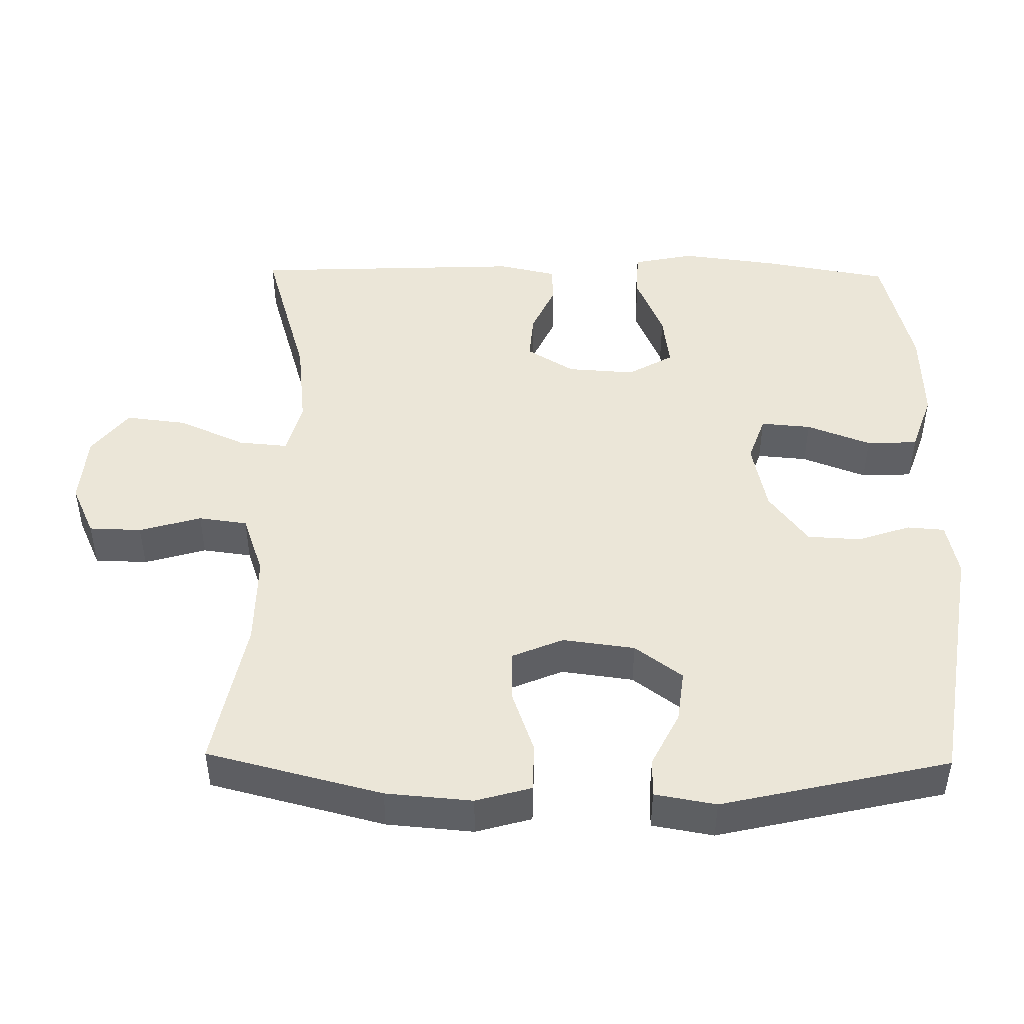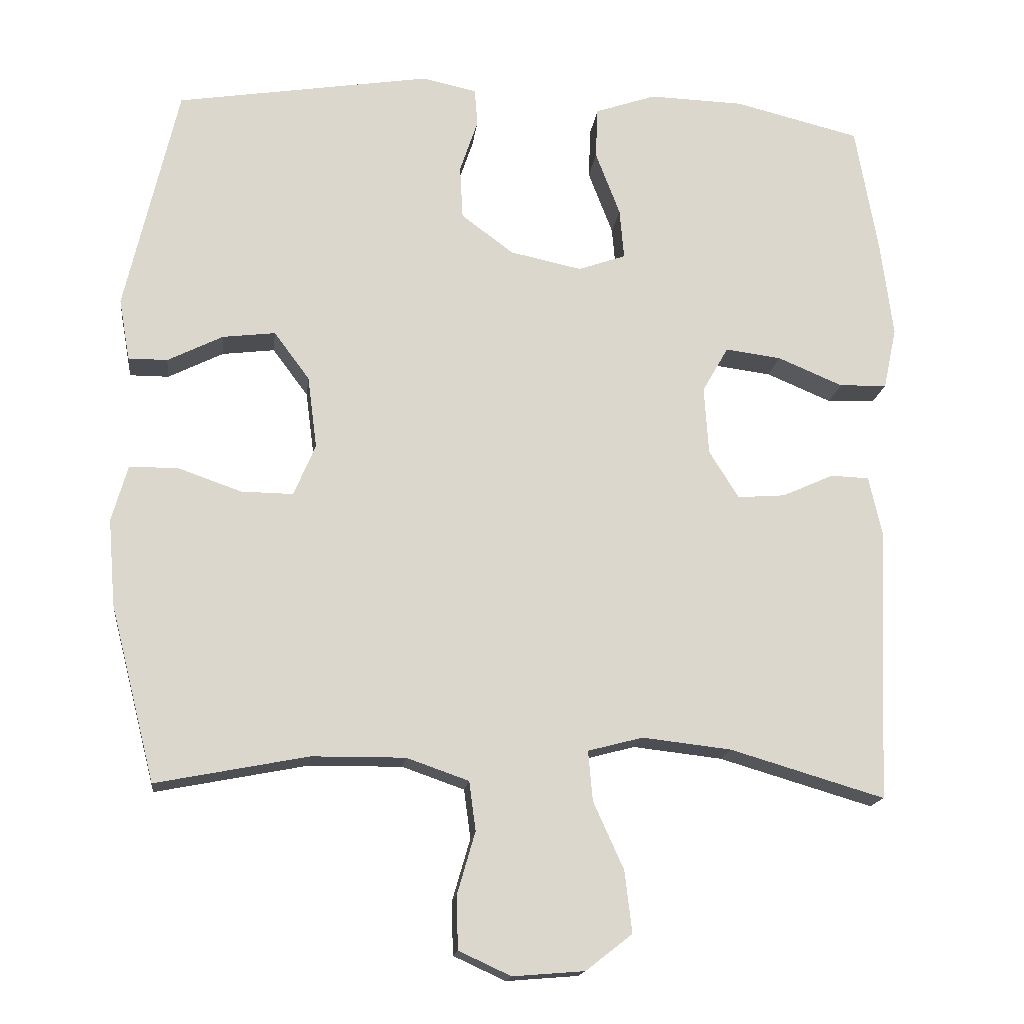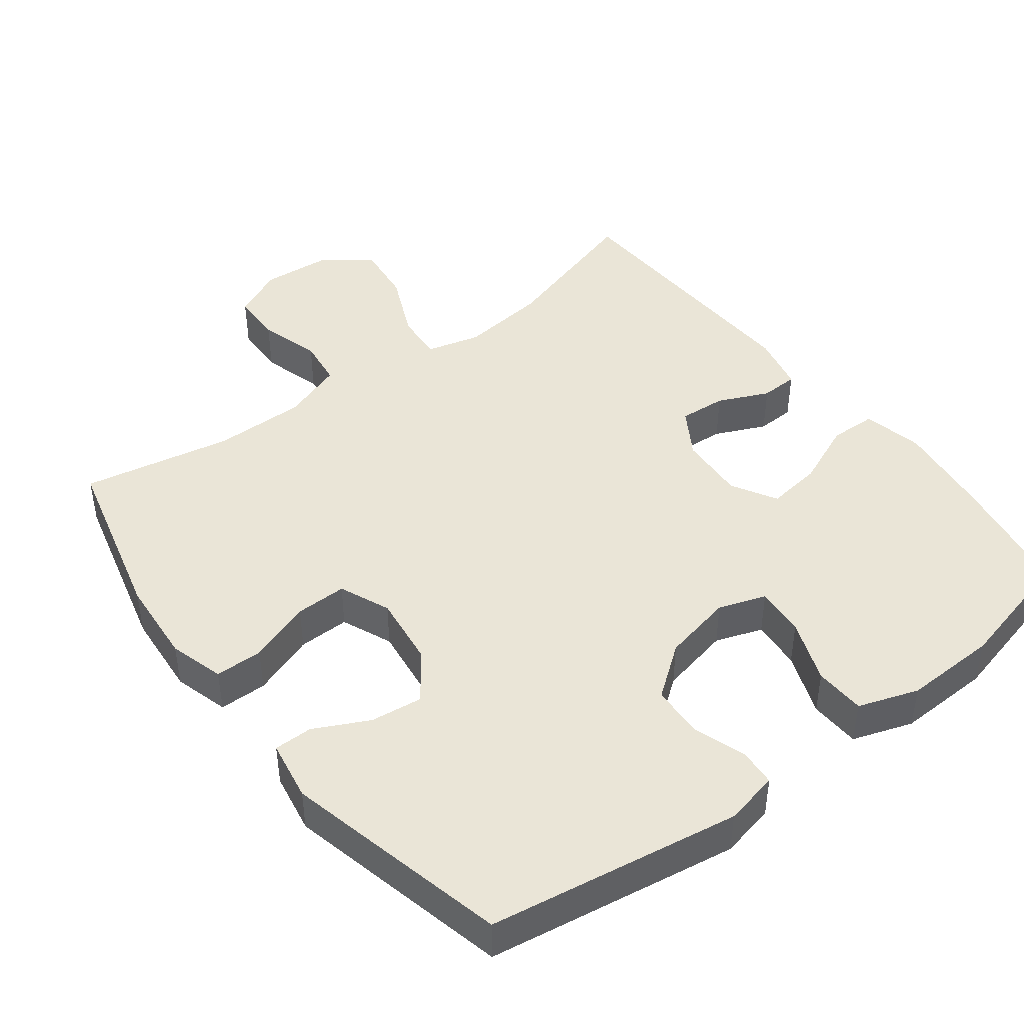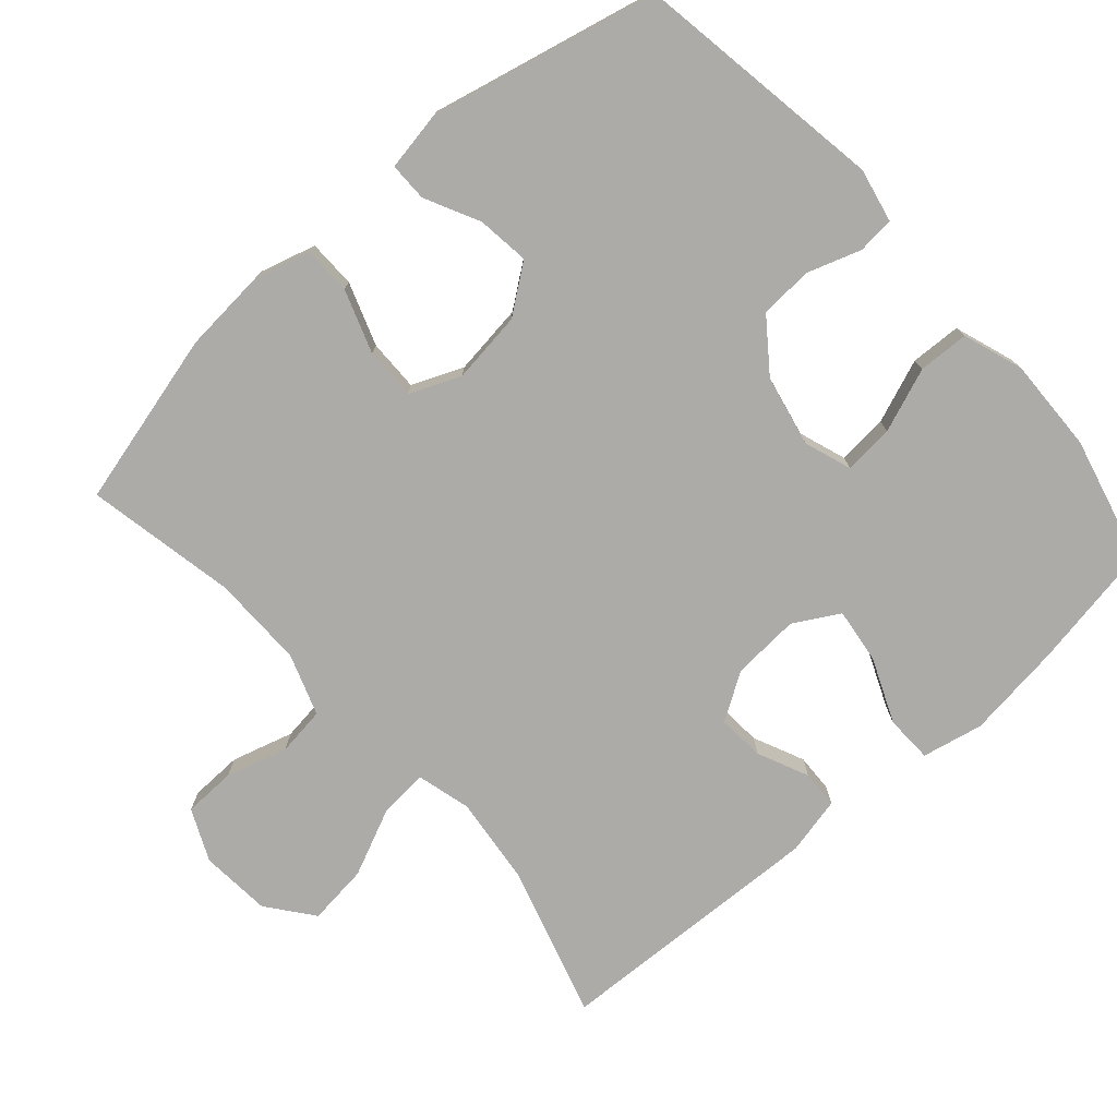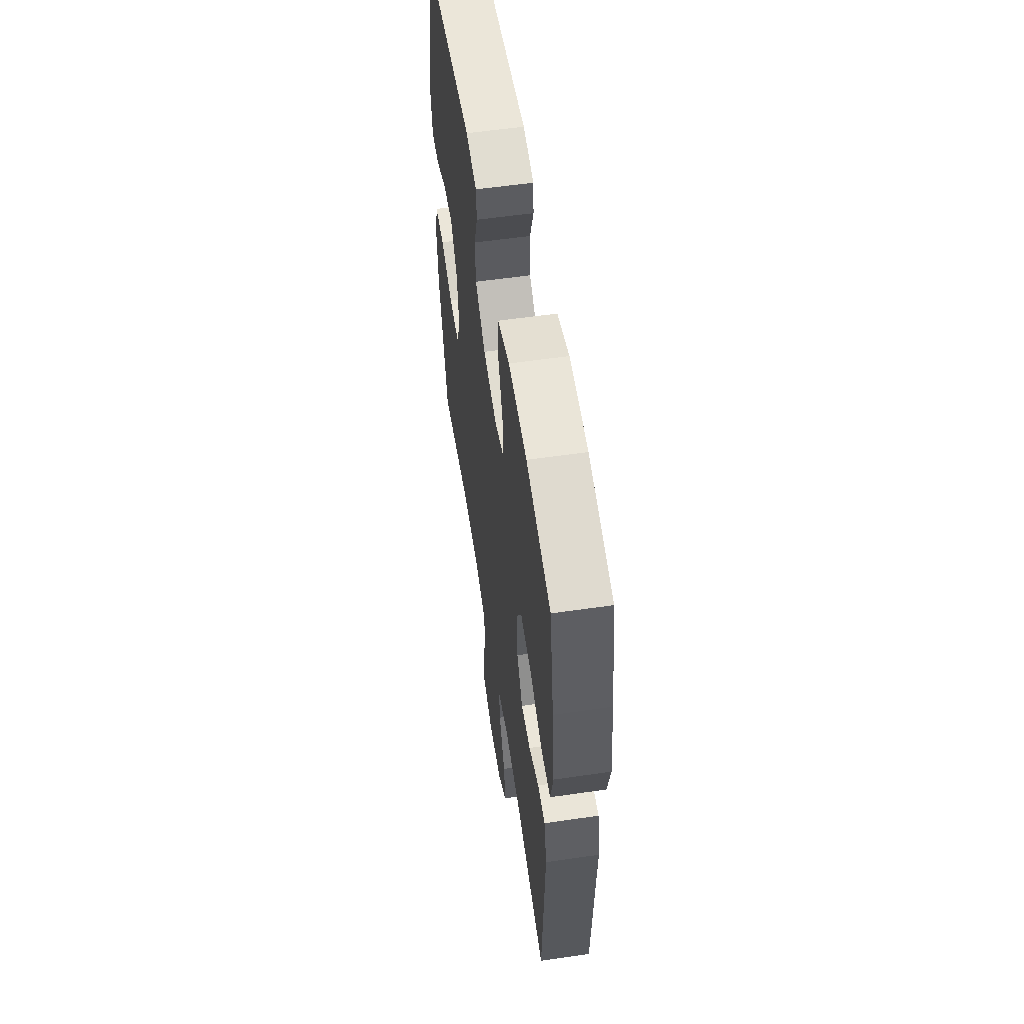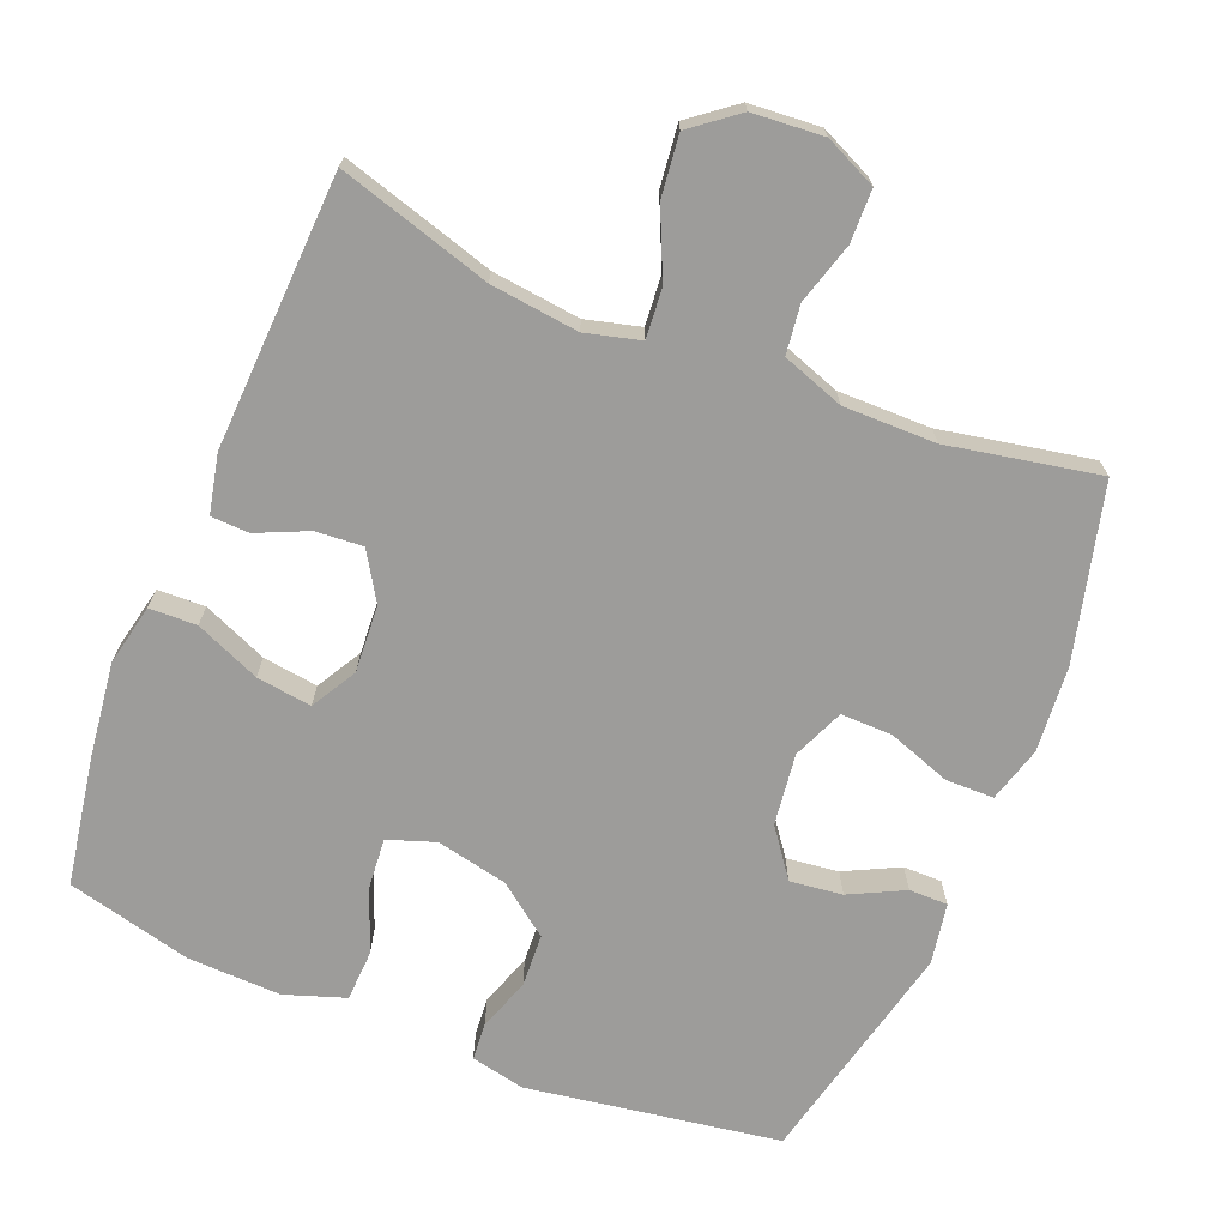
<metadata>
{"format":"obj","ext":"obj","renderer":"f3d","projection":"perspective","resolution":1024,"background":"white","views":[{"elev":46.4,"azim":-89.1,"up":"+Y"},{"elev":-16.4,"azim":-6.8,"up":"+Z"},{"elev":44.4,"azim":-37.4,"up":"+Y"},{"elev":-76.2,"azim":-48.5,"up":"+Y"},{"elev":57.4,"azim":81.4,"up":"+Z"},{"elev":-70.3,"azim":157.8,"up":"+Y"}]}
</metadata>
<code>
v 0.5 0.07 -0.5
v 0.287 0.07 -0.437
v 0.164 0.07 -0.423
v 0.088 0.07 -0.443
v 0.094 0.07 -0.512
v 0.136 0.07 -0.605
v 0.146 0.07 -0.69
v 0.082 0.07 -0.74
v -0.017 0.07 -0.748
v -0.089 0.07 -0.715
v -0.091 0.07 -0.642
v -0.066 0.07 -0.556
v -0.075 0.07 -0.488
v -0.161 0.07 -0.458
v -0.29 0.07 -0.459
v -0.5 0.07 -0.5
v -0.562 0.07 -0.257
v -0.572 0.07 -0.137
v -0.55 0.07 -0.06
v -0.483 0.07 -0.059
v -0.395 0.07 -0.09
v -0.323 0.07 -0.091
v -0.293 0.07 -0.02
v -0.306 0.07 0.08
v -0.355 0.07 0.146
v -0.428 0.07 0.137
v -0.504 0.07 0.099
v -0.558 0.07 0.099
v -0.573 0.07 0.184
v -0.5 0.07 0.5
v -0.148 0.07 0.556
v -0.072 0.07 0.54
v -0.068 0.07 0.488
v -0.093 0.07 0.414
v -0.089 0.07 0.34
v -0.017 0.07 0.286
v 0.082 0.07 0.265
v 0.148 0.07 0.288
v 0.142 0.07 0.358
v 0.108 0.07 0.447
v 0.111 0.07 0.518
v 0.195 0.07 0.547
v 0.326 0.07 0.543
v 0.5 0.07 0.5
v 0.531 0.07 0.322
v 0.548 0.07 0.189
v 0.53 0.07 0.104
v 0.464 0.07 0.102
v 0.374 0.07 0.14
v 0.297 0.07 0.15
v 0.261 0.07 0.087
v 0.267 0.07 -0.007
v 0.308 0.07 -0.073
v 0.374 0.07 -0.068
v 0.445 0.07 -0.036
v 0.498 0.07 -0.038
v 0.516 0.07 -0.119
v 0.5 0 -0.5
v 0.287 0 -0.437
v 0.164 0 -0.423
v 0.088 0 -0.443
v 0.094 0 -0.512
v 0.136 0 -0.605
v 0.146 0 -0.69
v 0.082 0 -0.74
v -0.017 0 -0.748
v -0.089 0 -0.715
v -0.091 0 -0.642
v -0.066 0 -0.556
v -0.075 0 -0.488
v -0.161 0 -0.458
v -0.29 0 -0.459
v -0.5 0 -0.5
v -0.562 0 -0.257
v -0.572 0 -0.137
v -0.55 0 -0.06
v -0.483 0 -0.059
v -0.395 0 -0.09
v -0.323 0 -0.091
v -0.293 0 -0.02
v -0.306 0 0.08
v -0.355 0 0.146
v -0.428 0 0.137
v -0.504 0 0.099
v -0.558 0 0.099
v -0.573 0 0.184
v -0.5 0 0.5
v -0.148 0 0.556
v -0.072 0 0.54
v -0.068 0 0.488
v -0.093 0 0.414
v -0.089 0 0.34
v -0.017 0 0.286
v 0.082 0 0.265
v 0.148 0 0.288
v 0.142 0 0.358
v 0.108 0 0.447
v 0.111 0 0.518
v 0.195 0 0.547
v 0.326 0 0.543
v 0.5 0 0.5
v 0.531 0 0.322
v 0.548 0 0.189
v 0.53 0 0.104
v 0.464 0 0.102
v 0.374 0 0.14
v 0.297 0 0.15
v 0.261 0 0.087
v 0.267 0 -0.007
v 0.308 0 -0.073
v 0.374 0 -0.068
v 0.445 0 -0.036
v 0.498 0 -0.038
v 0.516 0 -0.119
f 54 55 56 57
f 53 54 57 1
f 52 53 1 2
f 51 52 2 3
f 46 47 48 49
f 46 49 50
f 45 46 50
f 44 45 50
f 43 44 50
f 42 43 50 51
f 39 40 41 42
f 38 39 42 51
f 31 32 33 34
f 31 34 35
f 30 31 35
f 29 30 35 36
f 26 27 28 29
f 25 26 29 36
f 18 19 20 21
f 18 21 22
f 15 16 17 18
f 14 15 18 22
f 13 14 22 23
f 9 10 11 12
f 9 12 13
f 8 9 13
f 5 6 7 8
f 4 5 8 13
f 38 51 3 4
f 37 38 4 13
f 24 25 36 37
f 13 23 24 37
f 114 113 112 111
f 58 114 111 110
f 59 58 110 109
f 60 59 109 108
f 106 105 104 103
f 107 106 103
f 107 103 102
f 107 102 101
f 107 101 100
f 108 107 100 99
f 99 98 97 96
f 108 99 96 95
f 91 90 89 88
f 92 91 88
f 92 88 87
f 93 92 87 86
f 86 85 84 83
f 93 86 83 82
f 78 77 76 75
f 79 78 75
f 75 74 73 72
f 79 75 72 71
f 80 79 71 70
f 69 68 67 66
f 70 69 66
f 70 66 65
f 65 64 63 62
f 70 65 62 61
f 61 60 108 95
f 70 61 95 94
f 94 93 82 81
f 94 81 80 70
f 1 58 59 2
f 2 59 60 3
f 3 60 61 4
f 4 61 62 5
f 5 62 63 6
f 6 63 64 7
f 7 64 65 8
f 8 65 66 9
f 9 66 67 10
f 10 67 68 11
f 11 68 69 12
f 12 69 70 13
f 13 70 71 14
f 14 71 72 15
f 15 72 73 16
f 16 73 74 17
f 17 74 75 18
f 18 75 76 19
f 19 76 77 20
f 20 77 78 21
f 21 78 79 22
f 22 79 80 23
f 23 80 81 24
f 24 81 82 25
f 25 82 83 26
f 26 83 84 27
f 27 84 85 28
f 28 85 86 29
f 29 86 87 30
f 30 87 88 31
f 31 88 89 32
f 32 89 90 33
f 33 90 91 34
f 34 91 92 35
f 35 92 93 36
f 36 93 94 37
f 37 94 95 38
f 38 95 96 39
f 39 96 97 40
f 40 97 98 41
f 41 98 99 42
f 42 99 100 43
f 43 100 101 44
f 44 101 102 45
f 45 102 103 46
f 46 103 104 47
f 47 104 105 48
f 48 105 106 49
f 49 106 107 50
f 50 107 108 51
f 51 108 109 52
f 52 109 110 53
f 53 110 111 54
f 54 111 112 55
f 55 112 113 56
f 56 113 114 57
f 57 114 58 1

</code>
